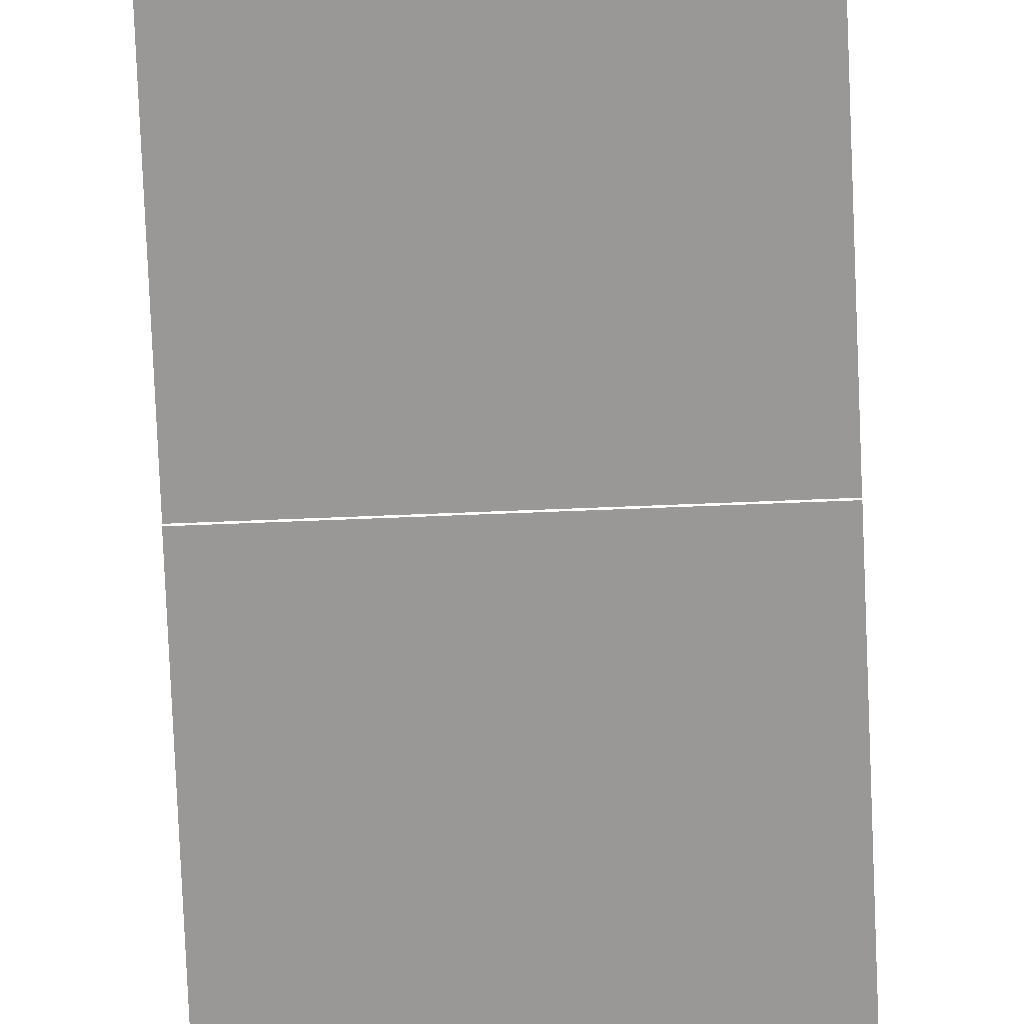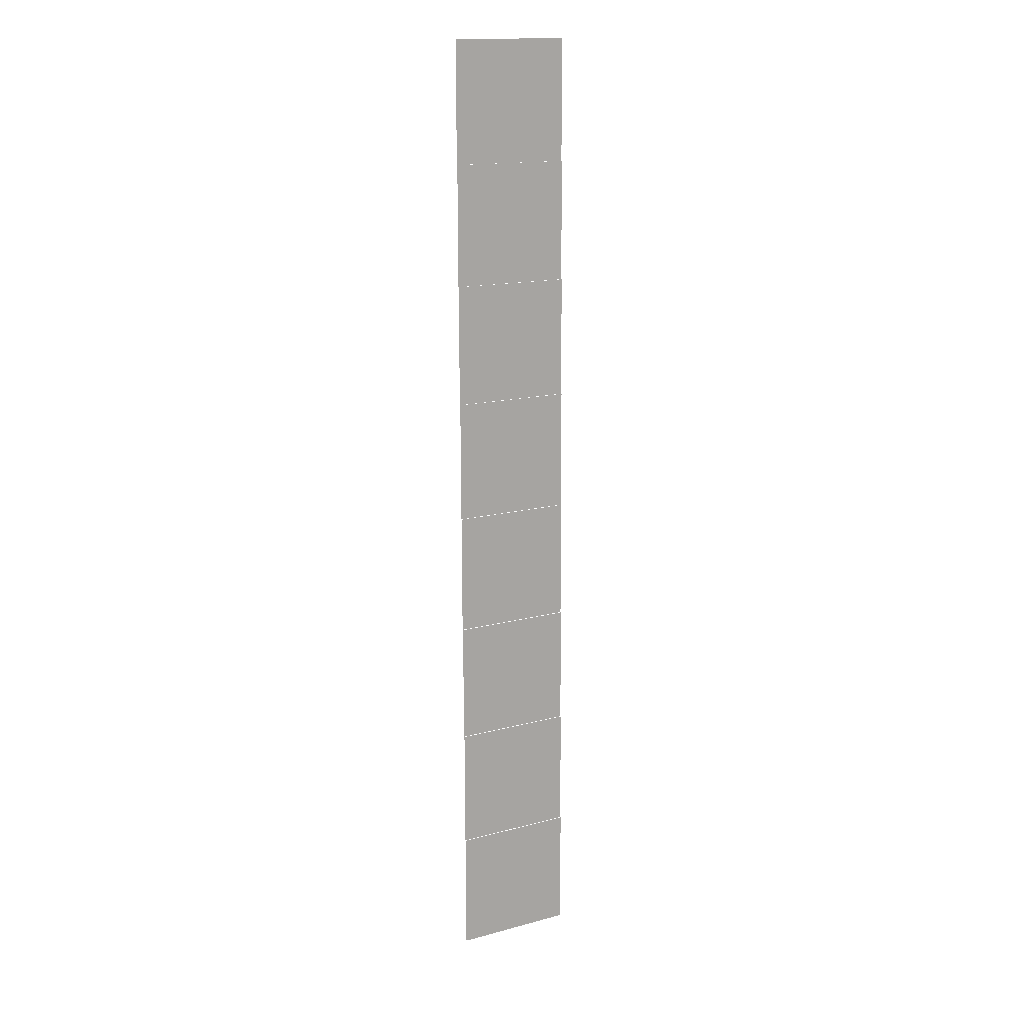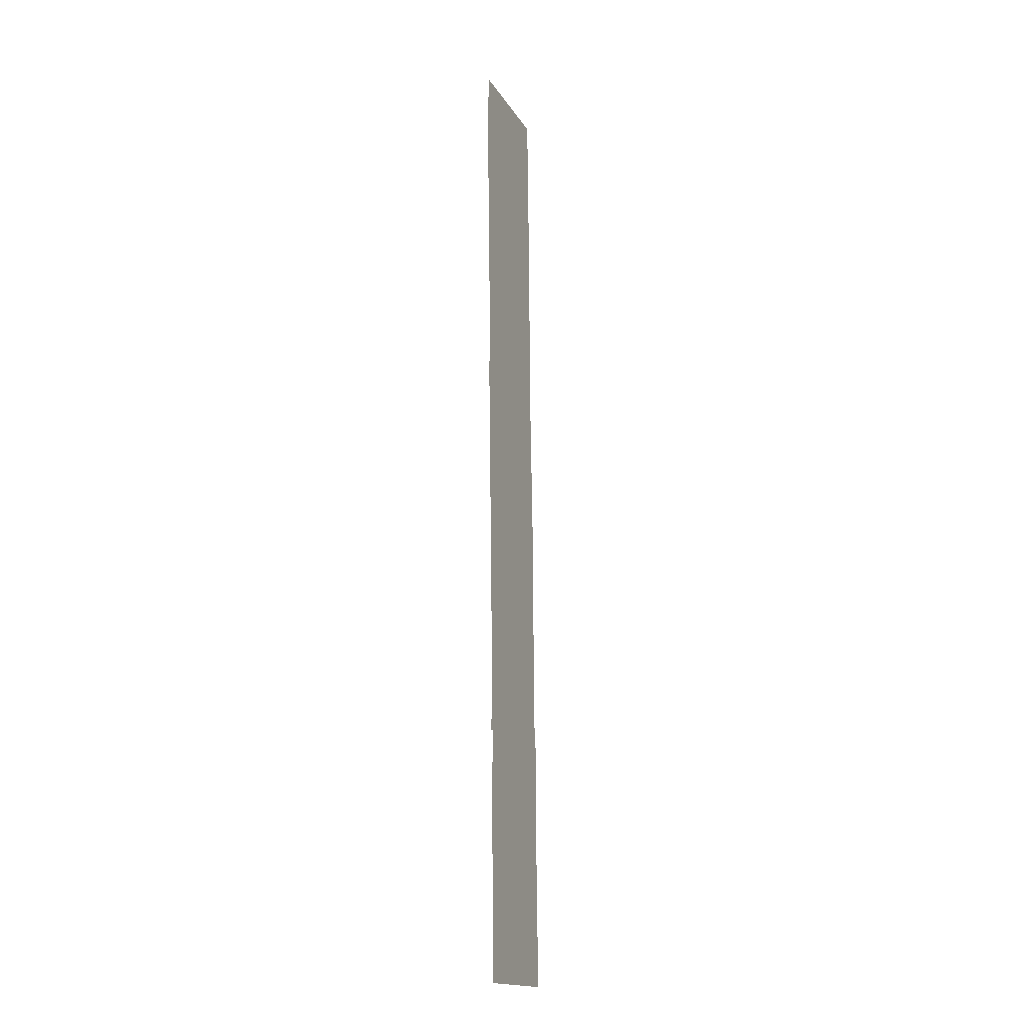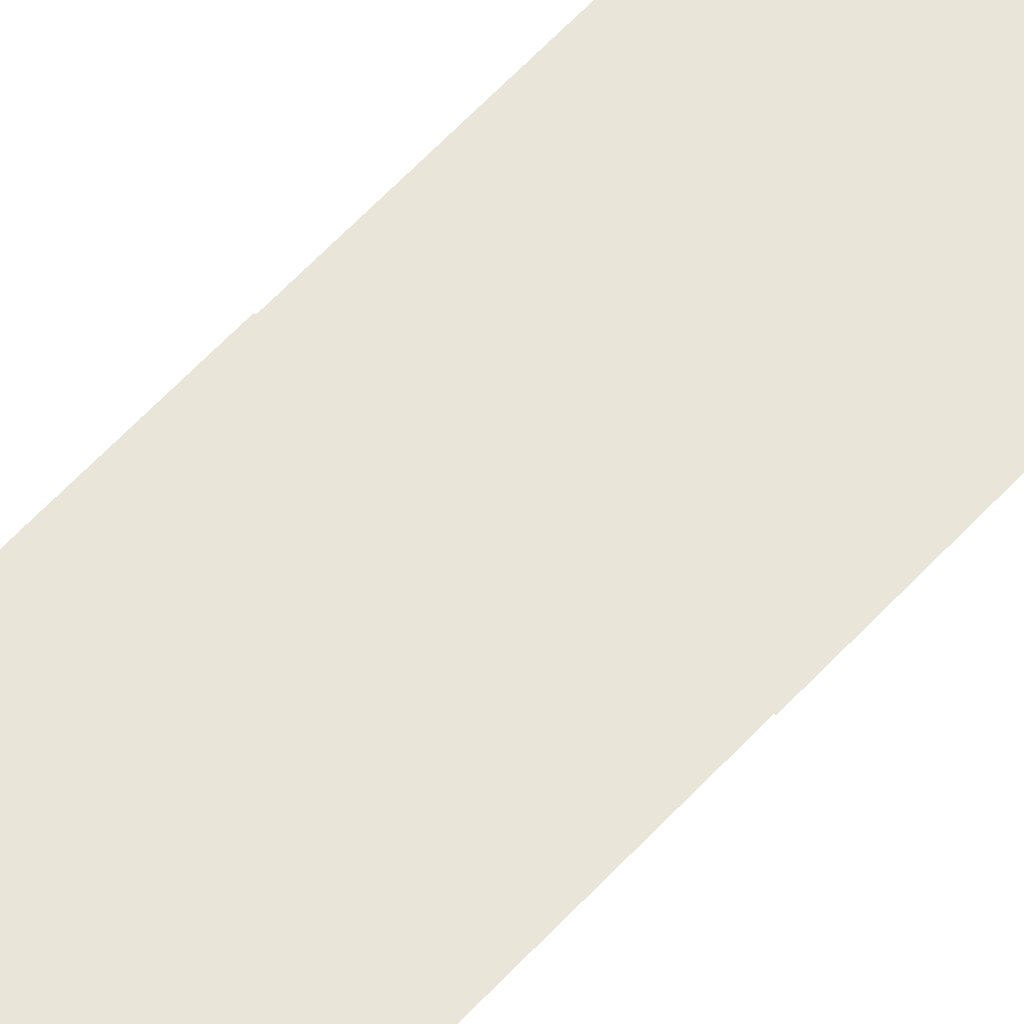
<metadata>
{"format":"obj","ext":"obj","renderer":"f3d","projection":"perspective","resolution":1024,"background":"white","views":[{"elev":-68.7,"azim":-177.7,"up":"+Z"},{"elev":15.1,"azim":150.4,"up":"+Y"},{"elev":-16.8,"azim":111.3,"up":"+Y"},{"elev":58.6,"azim":-138.2,"up":"+Z"}]}
</metadata>
<code>
v 0 -1 0
v -2 -1 0
v -2 1 0
v 0 1 0
v 0 -3 -0.02
v -2 -3 -0.02
v -2 -1 -0.02
v 0 -1 -0.02
v 0 -5 -0.04
v -2 -5 -0.04
v -2 -3 -0.04
v 0 -3 -0.04
v 0 -7 -0.06
v -2 -7 -0.06
v -2 -5 -0.06
v 0 -5 -0.06
v 0 -9 -0.08
v -2 -9 -0.08
v -2 -7 -0.08
v 0 -7 -0.08
v 0 -11 -0.1
v -2 -11 -0.1
v -2 -9 -0.1
v 0 -9 -0.1
v 0 -13 -0.12
v -2 -13 -0.12
v -2 -11 -0.12
v 0 -11 -0.12
v 0 -15 -0.14
v -2 -15 -0.14
v -2 -13 -0.14
v 0 -13 -0.14
g Act-0-Forest_mesh_0167
f 1 2 3 4
f 5 6 7 8
f 9 10 11 12
f 13 14 15 16
f 17 18 19 20
f 21 22 23 24
f 25 26 27 28
f 29 30 31 32

</code>
